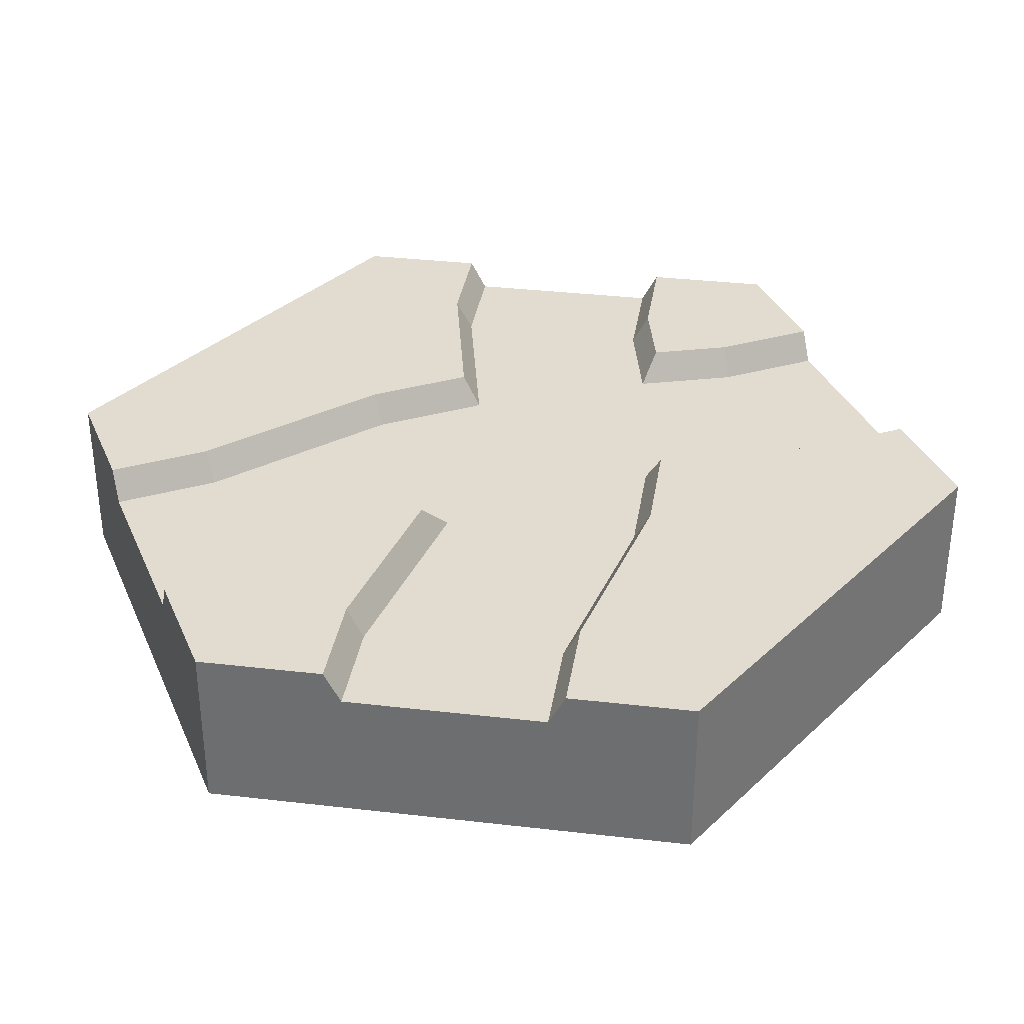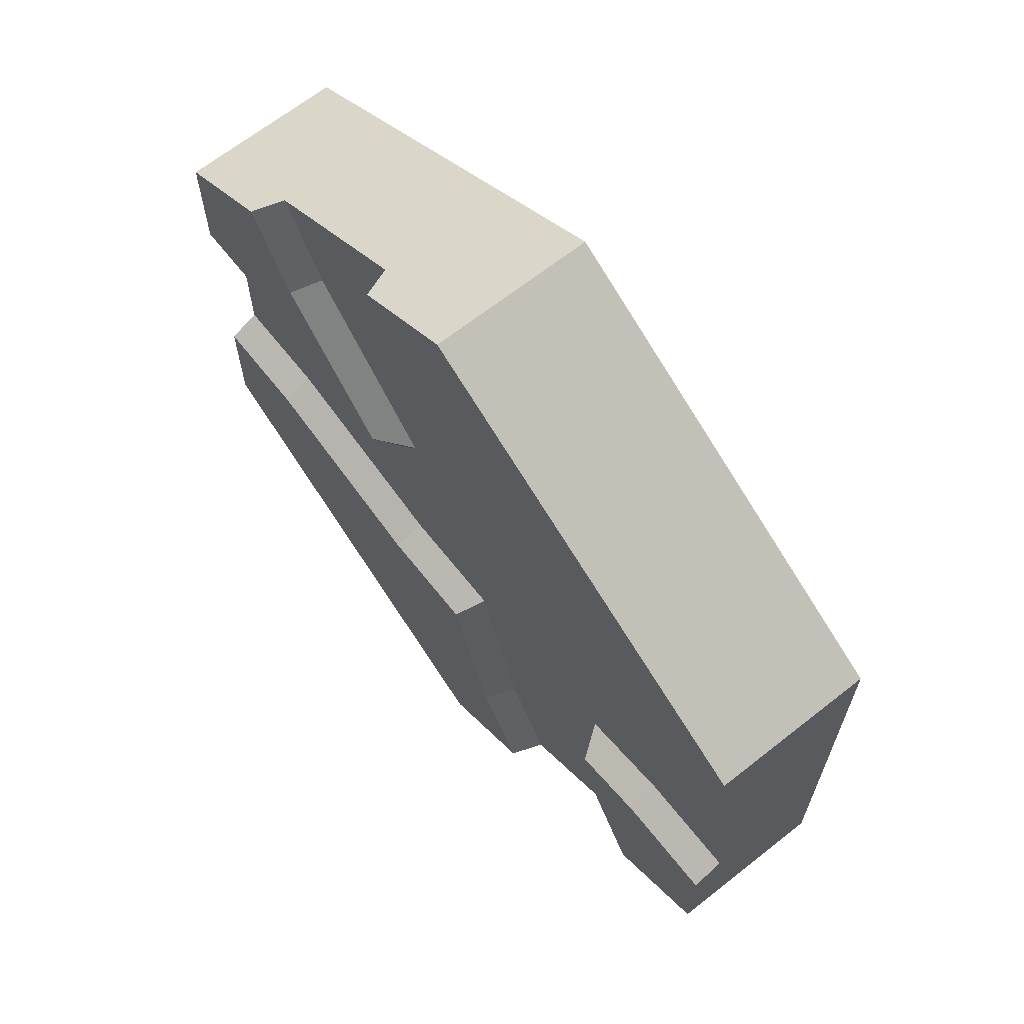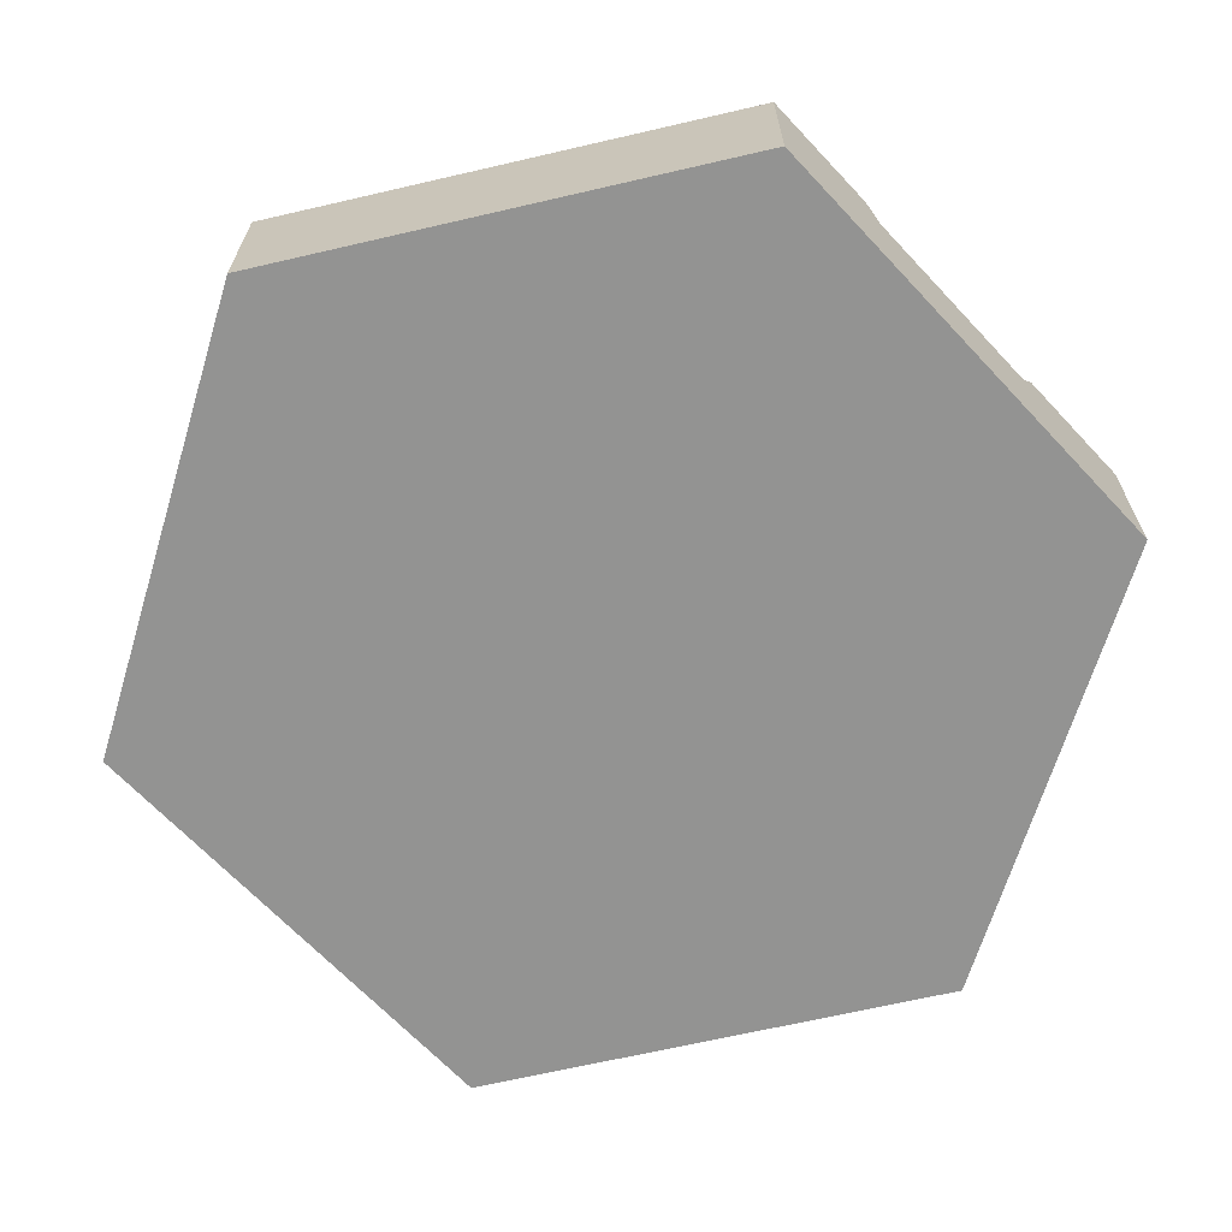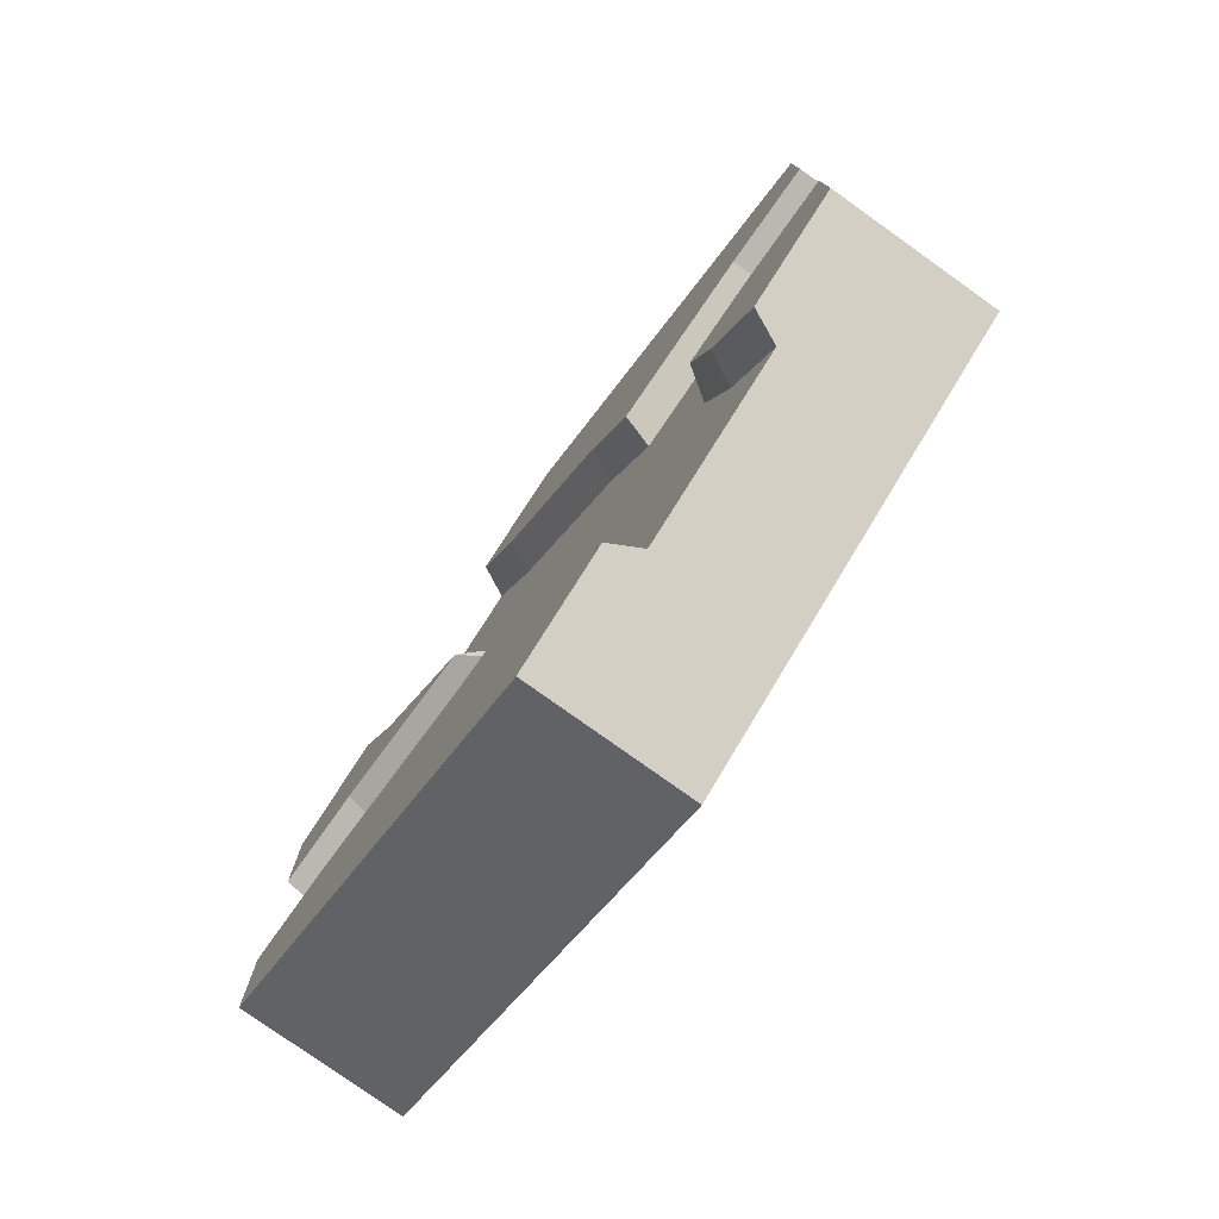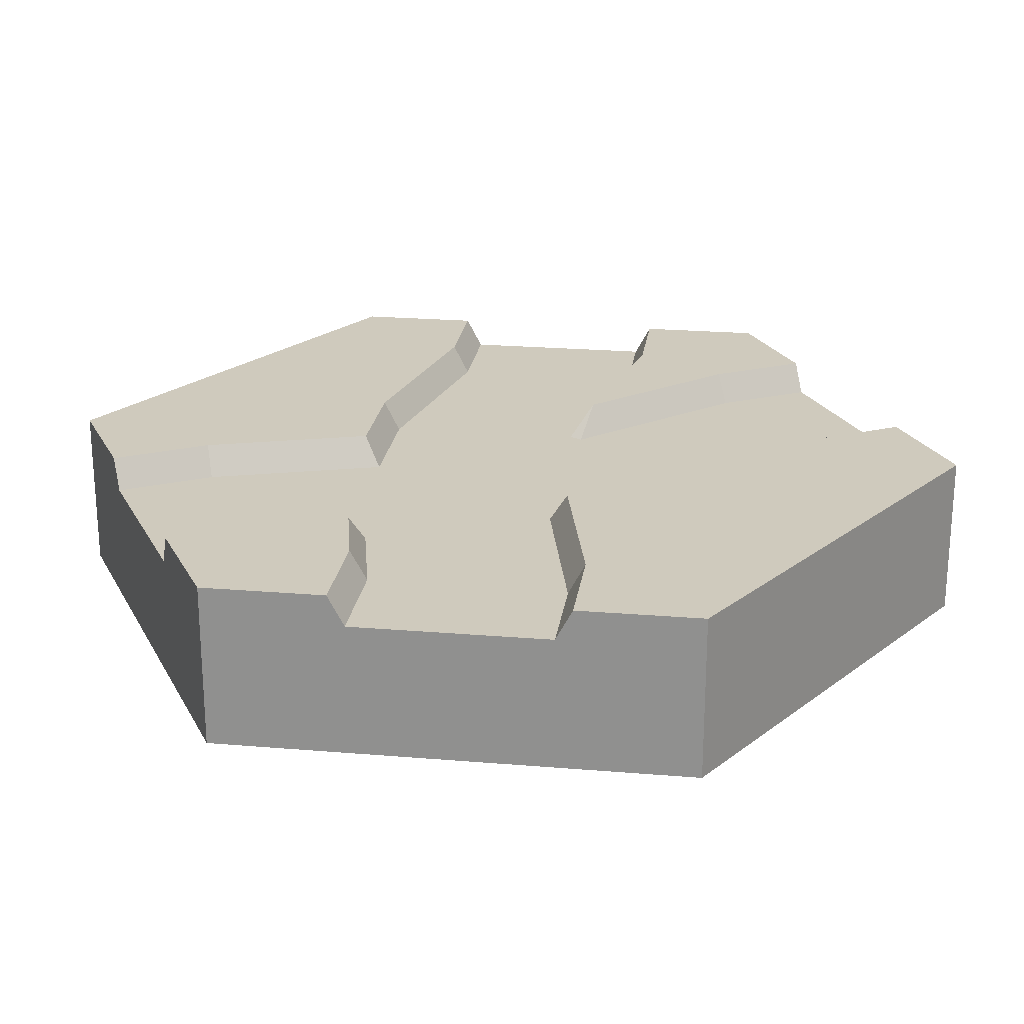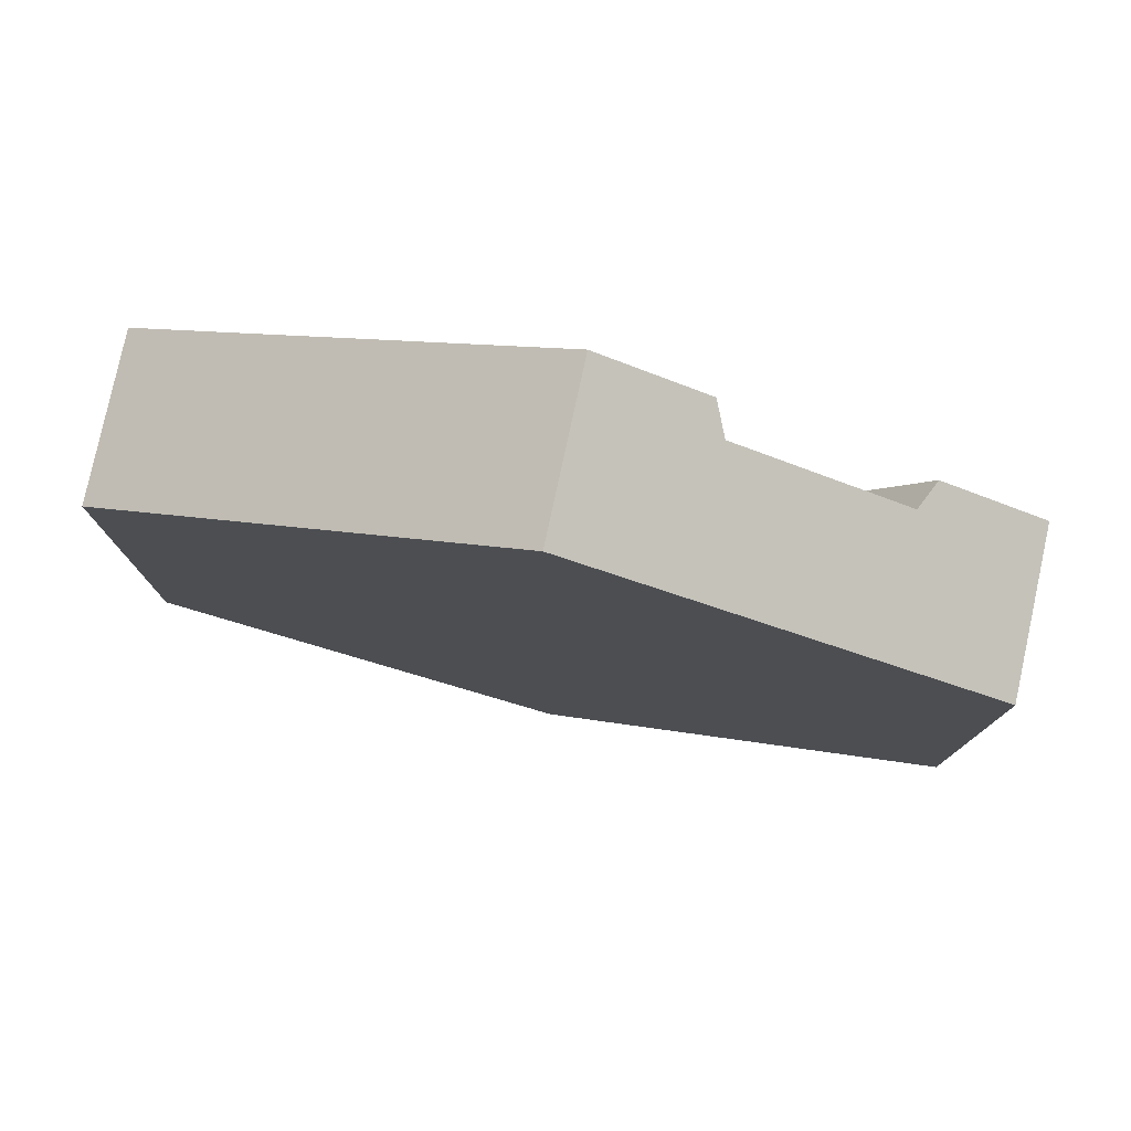
<metadata>
{"format":"obj","ext":"obj","renderer":"f3d","projection":"perspective","resolution":1024,"background":"white","views":[{"elev":34.4,"azim":98.9,"up":"+Y"},{"elev":66.3,"azim":-128.4,"up":"+Z"},{"elev":-66.7,"azim":163.1,"up":"+Y"},{"elev":-78.5,"azim":-125.5,"up":"+Z"},{"elev":23.0,"azim":-81.9,"up":"+Y"},{"elev":79.1,"azim":12.2,"up":"+Z"}]}
</metadata>
<code>
g river_intersectionE
v -2.224e-08 0.1 -0.5774
v 0.5 0.1 -0.2887
v -2.224e-08 0.2 -0.5774
v 0.5 0.2 -0.2887
v -2.224e-08 0.1 0.5774
v -0.5 0.1 0.2887
v -2.224e-08 0.2 0.5774
v -0.5 0.2 0.2887
v -0.5 0.1 -0.2887
v -0.3535 0.1 -0.3733
v -0.5 0.2 -0.2887
v -0.3535 0.1625 -0.3733
v -0.4354 0.2 -0.326
v -0.3708 0.2 -0.3633
v 0.5 0.1 0.2887
v 0.3535 0.1 0.3733
v 0.5 0.2 0.2887
v 0.3535 0.1625 0.3733
v 0.4354 0.2 0.326
v 0.3708 0.2 0.3633
v 0.5 0.2 -0.2141
v 0.5 0.1 -0.1195
v 0.5 0.2 -0.1395
v 0.5 0.1625 -0.1195
v -0.5 0.1 0.1195
v -0.5 0.1625 0.1195
v -0.5 0.2 0.1395
v -0.5 0.2 0.2141
v 0.06459 0.2 0.5401
v 0.006221 0.2 0.4389
v -0.1673 0.2 0.2504
v -0.2087 0.2 0.1787
v -0.3667 0.2 0.2141
v 0.5 0.2 0.2141
v 0.3708 0.2 0.2141
v -0.3708 0.2 -0.2141
v -0.5 0.2 -0.2141
v 0.3833 0.2 -0.2141
v 0.1333 0.2 -0.2701
v 0.05039 0.2 -0.2701
v 0.002031 0.2 -0.4247
v -0.06459 0.2 -0.5401
v -0.1465 0.1625 -0.4928
v -0.1292 0.2 -0.5028
v -0.1465 0.1 -0.4928
v -0.5 0.1 -0.1195
v -0.5 0.2 -0.1395
v -0.5 0.1625 -0.1195
v 0.5 0.1625 0.1195
v 0.5 0.1 0.1195
v 0.5 0.2 0.1395
v 0.1465 0.1625 0.4928
v 0.1292 0.2 0.5028
v 0.1465 0.1313 0.4928
v 0.1465 0.1 0.4928
v 0.5 0 -0.2887
v 0.5 1.389e-18 -0.1195
v -2.224e-08 0 -0.5774
v -2.224e-08 0 0.5774
v -0.5 0 0.2887
v 0.375 0.2 0.1395
v 0.1571 0.2 0.09068
v 0.3083 0.2 0.255
v 0.5 -6.01e-18 0.1195
v 0.5 0 0.2887
v 0.3535 2.635e-18 0.3733
v 0.1465 3.181e-18 0.4928
v -0.1465 5.27e-18 -0.4928
v -0.3535 3.727e-18 -0.3733
v -0.5 5.27e-18 0.1195
v -0.5 5.27e-18 -0.1195
v -0.5 0 -0.2887
v 0.375 0.2 -0.1395
v 0.125 0.2 -0.1955
v -0.004422 0.2 -0.1955
v -0.06669 0.2 -0.3945
v -0.3083 0.2 -0.255
v -0.375 0.2 -0.1395
v -0.2789 0.2 -0.161
v 0.06669 0.2 0.3945
v -0.1068 0.2 0.206
v -0.1715 0.2 0.09392
v -0.375 0.2 0.1395
v -0.08512 0.1625 -0.3864
v 0.1272 0.1625 0.0635
v 0.3772 0.1625 0.1195
v -0.2899 0.1625 -0.2631
v -0.2533 0.1625 -0.1463
v -0.3772 0.1625 0.1195
v 0.1186 0.1625 0.07842
v 0.2921 0.1625 0.2669
v -0.01912 0.1625 -0.1755
v 0.0829 0.1625 0.3826
v 0.1228 0.1625 -0.1755
v -0.1615 0.1625 0.07119
v -0.3728 0.1625 -0.1195
v -0.09059 0.1625 0.1941
v 0.3728 0.1625 -0.1195
f 3 2 1
f 2 3 4
f 7 6 5
f 6 7 8
f 11 10 9
f 10 11 12
f 12 11 13
f 14 12 13
f 17 16 15
f 16 17 18
f 18 17 19
f 20 18 19
f 21 2 4
f 2 21 22
f 22 21 23
f 22 23 24
f 6 26 25
f 26 6 27
f 27 6 28
f 28 6 8
f 30 7 29
f 7 30 31
f 7 31 8
f 8 31 32
f 8 32 33
f 8 33 28
f 35 17 34
f 17 35 19
f 13 37 36
f 37 13 11
f 4 38 21
f 38 4 3
f 38 3 39
f 39 3 40
f 40 3 41
f 41 3 42
f 44 42 43
f 3 43 42
f 1 43 3
f 43 1 45
f 46 11 9
f 11 46 37
f 37 46 47
f 47 46 48
f 51 50 49
f 50 51 15
f 15 51 34
f 15 34 17
f 53 29 52
f 7 52 29
f 7 54 52
f 5 54 7
f 54 5 55
f 22 56 2
f 56 22 57
f 1 56 58
f 56 1 2
f 5 60 59
f 60 5 6
f 61 34 51
f 34 61 35
f 35 61 62
f 35 62 63
f 20 35 63
f 35 20 19
f 65 57 64
f 57 65 56
f 56 65 66
f 56 66 58
f 58 66 67
f 58 67 59
f 58 59 60
f 58 60 68
f 68 60 69
f 69 60 70
f 71 69 70
f 69 71 72
f 9 69 72
f 69 9 10
f 15 66 65
f 66 15 16
f 60 25 70
f 25 60 6
f 21 73 23
f 73 21 38
f 73 38 39
f 73 39 74
f 74 39 40
f 74 40 75
f 75 40 41
f 75 41 42
f 75 42 76
f 76 42 44
f 13 36 14
f 36 77 14
f 78 77 36
f 77 78 79
f 78 36 37
f 78 37 47
f 80 29 53
f 29 80 81
f 29 81 30
f 30 81 31
f 31 81 82
f 31 82 32
f 32 82 83
f 32 83 33
f 33 83 28
f 28 83 27
f 15 64 50
f 64 15 65
f 67 5 59
f 5 67 55
f 68 1 58
f 1 68 45
f 71 9 72
f 9 71 46
f 43 76 44
f 76 43 84
f 62 86 85
f 86 62 61
f 77 88 87
f 88 77 79
f 27 89 26
f 89 27 83
f 91 62 90
f 62 91 63
f 90 62 85
f 84 75 76
f 75 84 92
f 80 52 93
f 52 80 53
f 74 92 94
f 92 74 75
f 83 95 89
f 95 83 82
f 78 48 96
f 48 78 47
f 82 97 95
f 97 82 81
f 91 20 63
f 20 91 18
f 73 94 98
f 94 73 74
f 14 87 12
f 87 14 77
f 79 96 88
f 96 79 78
f 23 98 24
f 98 23 73
f 61 49 86
f 49 61 51
f 81 93 97
f 93 81 80
f 91 52 18
f 52 91 90
f 52 90 93
f 90 92 93
f 90 94 92
f 85 94 90
f 85 98 94
f 86 98 85
f 86 24 98
f 24 86 49
f 93 92 97
f 97 92 84
f 97 84 43
f 97 43 95
f 95 43 87
f 87 43 12
f 95 87 88
f 88 89 95
f 89 88 96
f 89 96 48
f 89 48 26
f 49 22 24
f 22 49 57
f 57 49 64
f 64 49 50
f 16 67 66
f 67 16 55
f 55 16 18
f 55 18 54
f 54 18 52
f 10 68 69
f 68 10 45
f 45 10 12
f 45 12 43
f 70 46 71
f 46 70 48
f 48 70 26
f 26 70 25

</code>
